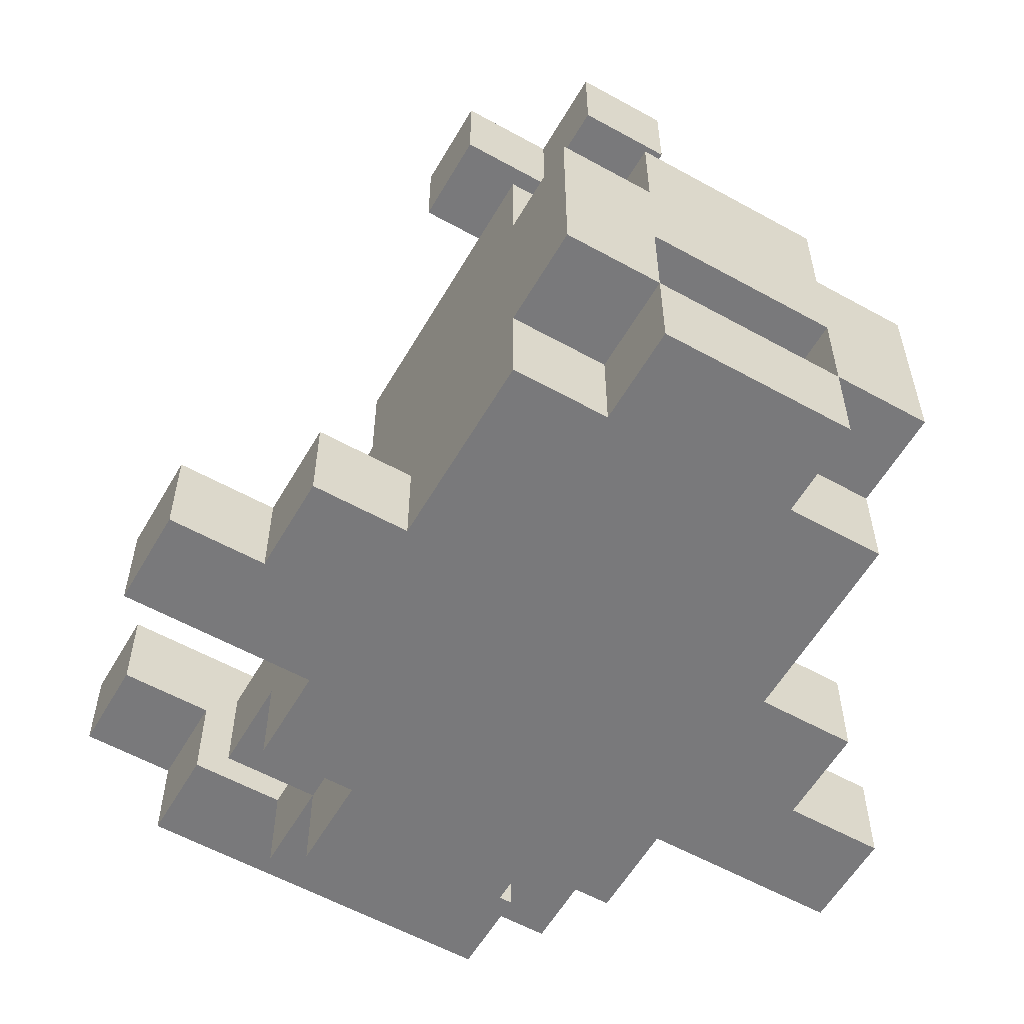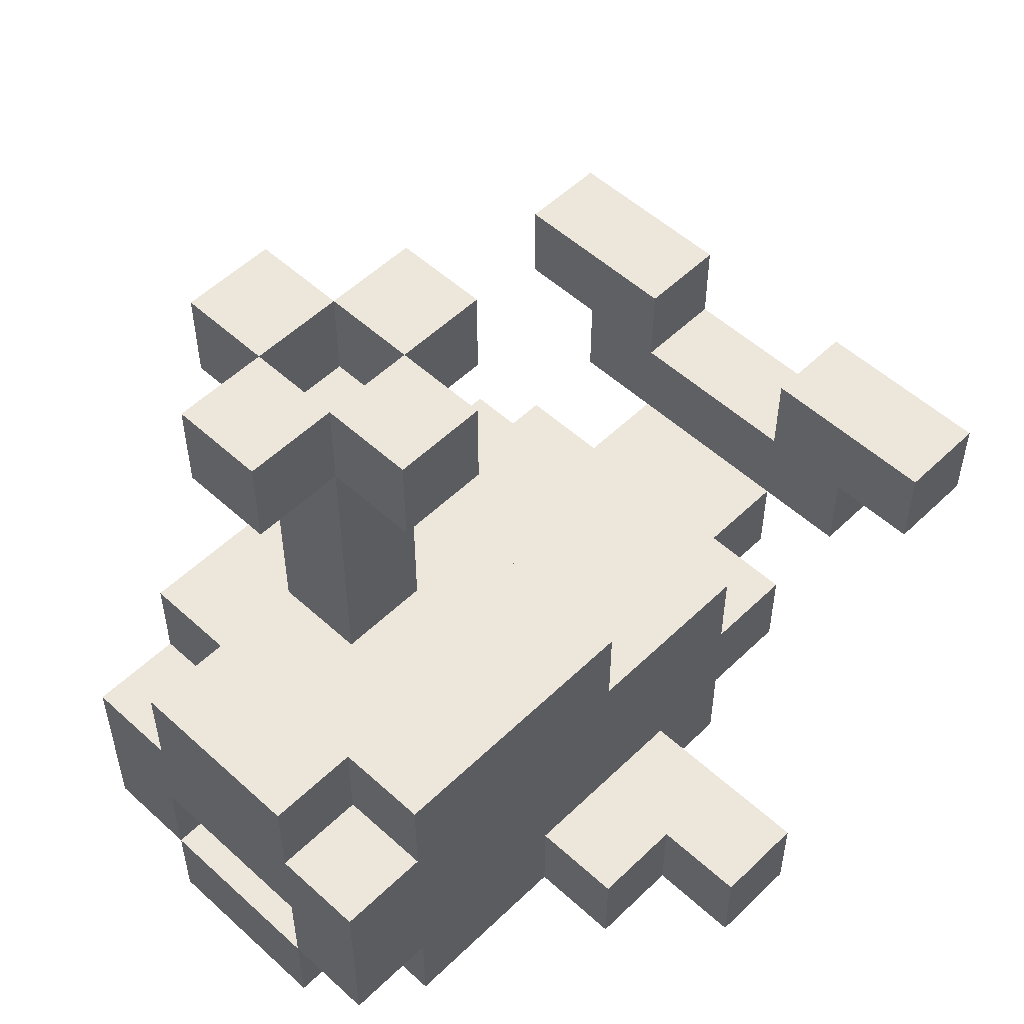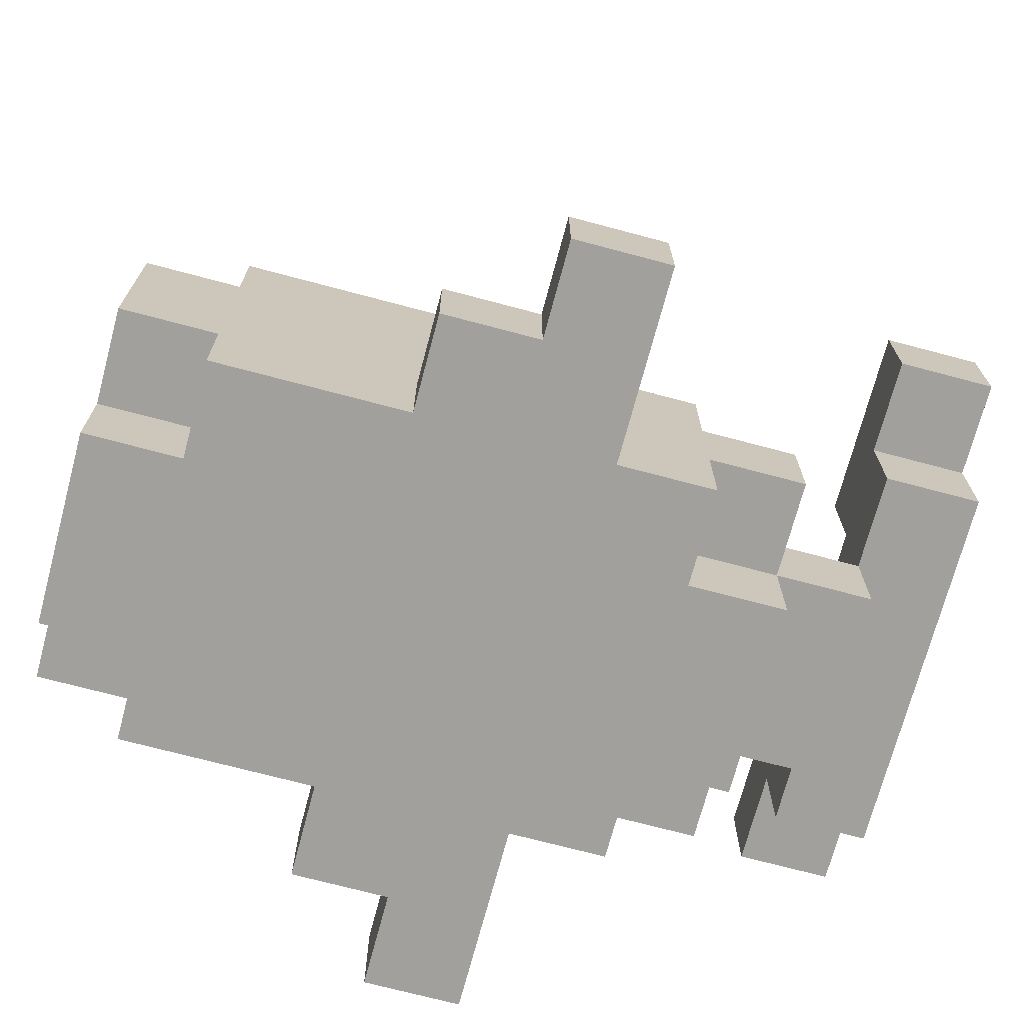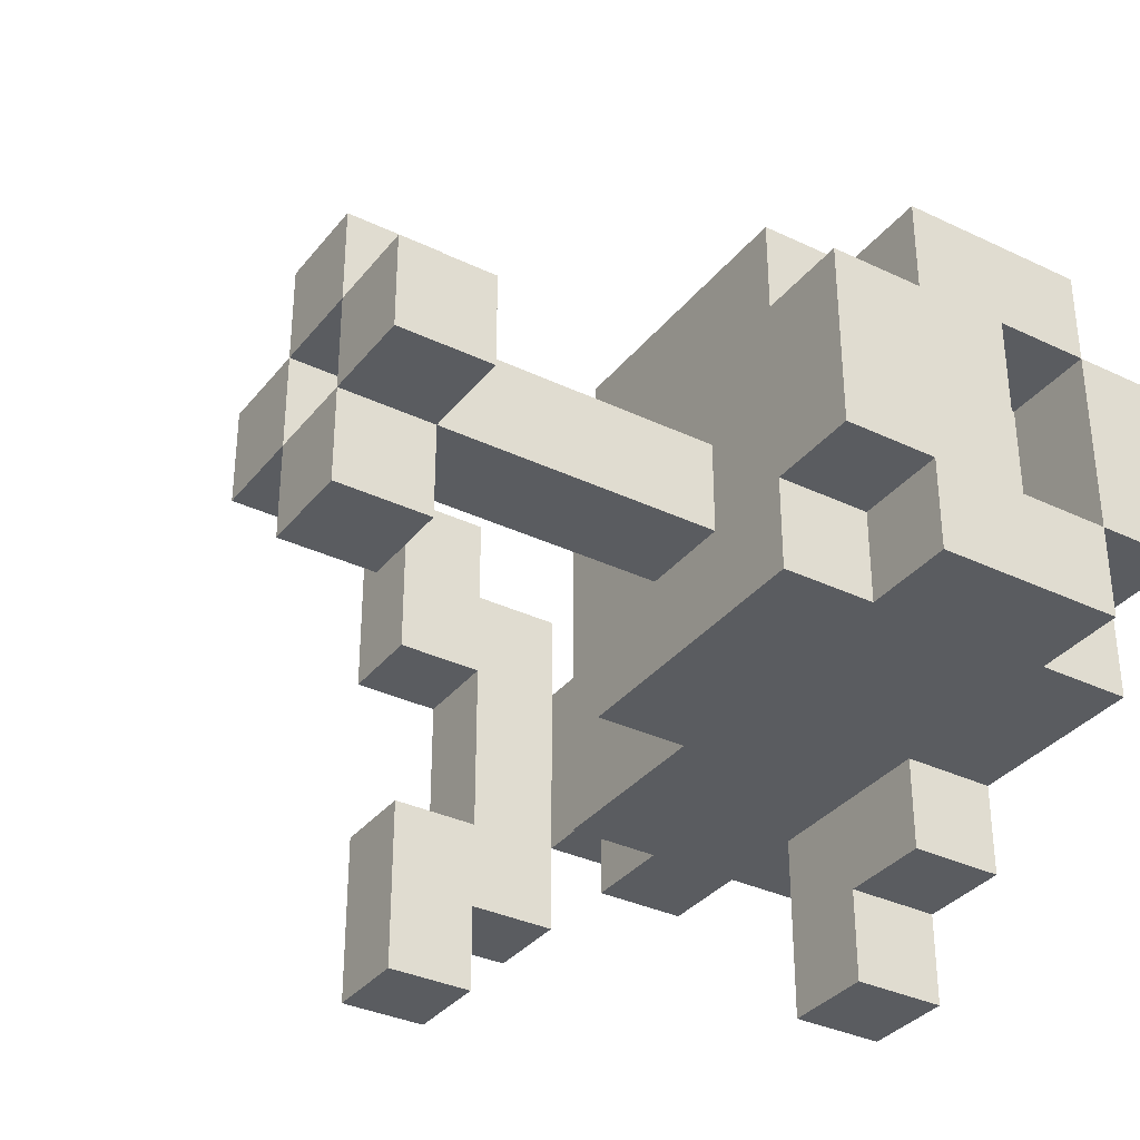
<metadata>
{"format":"obj","ext":"obj","renderer":"f3d","projection":"perspective","resolution":1024,"background":"white","views":[{"elev":-57.9,"azim":-119.9,"up":"+Y"},{"elev":53.3,"azim":-45.8,"up":"+Y"},{"elev":-71.6,"azim":-14.9,"up":"+Y"},{"elev":-34.4,"azim":-122.7,"up":"+Z"}]}
</metadata>
<code>
o props_whalesp
v 7.3 0 -16.5
v 7.3 0 -16.7
v 7.3 0.1 -16.4
v 7.3 0.1 -16.5
v 7.3 0.1 -16.7
v 7.3 0.1 -16.8
v 7.3 0.2 -16.5
v 7.3 0.2 -16.7
v 7.3 0.3 -16.4
v 7.3 0.3 -16.5
v 7.3 0.3 -16.7
v 7.3 0.3 -16.8
v 7.3 0.4 -16.5
v 7.3 0.4 -16.7
v 7.4 0 -16.4
v 7.4 0 -16.5
v 7.4 0 -16.7
v 7.4 0 -16.8
v 7.4 0.1 -16.4
v 7.4 0.1 -16.5
v 7.4 0.1 -16.7
v 7.4 0.1 -16.8
v 7.4 0.2 -16.5
v 7.4 0.2 -16.7
v 7.4 0.3 -16.4
v 7.4 0.3 -16.5
v 7.4 0.3 -16.7
v 7.4 0.3 -16.8
v 7.4 0.4 -16.4
v 7.4 0.4 -16.5
v 7.4 0.4 -16.7
v 7.4 0.4 -16.8
v 7.4 0.7 -16.6
v 7.4 0.7 -16.7
v 7.4 0.8 -16.6
v 7.4 0.8 -16.7
v 7.5 0.4 -16.6
v 7.5 0.4 -16.7
v 7.5 0.7 -16.5
v 7.5 0.7 -16.6
v 7.5 0.7 -16.7
v 7.5 0.7 -16.8
v 7.5 0.8 -16.5
v 7.5 0.8 -16.6
v 7.5 0.8 -16.7
v 7.5 0.8 -16.8
v 7.6 0 -16.3
v 7.6 0 -16.4
v 7.6 0 -16.8
v 7.6 0 -16.9
v 7.6 0.1 -16.3
v 7.6 0.1 -16.4
v 7.6 0.1 -16.8
v 7.6 0.1 -16.9
v 7.6 0.7 -16.6
v 7.6 0.7 -16.7
v 7.6 0.8 -16.6
v 7.6 0.8 -16.7
v 7.7 0 -16.2
v 7.7 0 -16.3
v 7.7 0 -16.9
v 7.7 0 -17
v 7.7 0.1 -16.2
v 7.7 0.1 -16.3
v 7.7 0.1 -16.9
v 7.7 0.1 -17
v 8.1 0.2 -16.4
v 8.1 0.2 -16.5
v 8.1 0.2 -16.7
v 8.1 0.2 -16.8
v 8.1 0.3 -16.3
v 8.1 0.3 -16.4
v 8.1 0.3 -16.5
v 8.1 0.3 -16.7
v 8.1 0.3 -16.8
v 8.1 0.3 -16.9
v 8.1 0.4 -16.3
v 8.1 0.4 -16.5
v 8.1 0.4 -16.7
v 8.1 0.4 -16.9
v 7.5 0.7 -16.6
v 7.5 0.7 -16.7
v 7.5 0.8 -16.6
v 7.5 0.8 -16.7
v 7.6 0.4 -16.6
v 7.6 0.4 -16.7
v 7.6 0.7 -16.5
v 7.6 0.7 -16.6
v 7.6 0.7 -16.7
v 7.6 0.7 -16.8
v 7.6 0.8 -16.5
v 7.6 0.8 -16.6
v 7.6 0.8 -16.7
v 7.6 0.8 -16.8
v 7.7 0.3 -16.4
v 7.7 0.3 -16.8
v 7.7 0.4 -16.4
v 7.7 0.4 -16.8
v 7.7 0.7 -16.6
v 7.7 0.7 -16.7
v 7.7 0.8 -16.6
v 7.7 0.8 -16.7
v 7.8 0 -16.2
v 7.8 0 -16.4
v 7.8 0 -16.8
v 7.8 0 -17
v 7.8 0.1 -16.2
v 7.8 0.1 -16.4
v 7.8 0.1 -16.8
v 7.8 0.1 -17
v 7.9 0 -16.4
v 7.9 0 -16.5
v 7.9 0 -16.7
v 7.9 0 -16.8
v 7.9 0.1 -16.4
v 7.9 0.1 -16.5
v 7.9 0.1 -16.7
v 7.9 0.1 -16.8
v 7.9 0.2 -16.4
v 7.9 0.2 -16.8
v 7.9 0.3 -16.4
v 7.9 0.3 -16.8
v 8 0 -16.5
v 8 0 -16.7
v 8 0.1 -16.4
v 8 0.1 -16.5
v 8 0.1 -16.7
v 8 0.1 -16.8
v 8 0.2 -16.4
v 8 0.2 -16.5
v 8 0.2 -16.7
v 8 0.2 -16.8
v 8.1 0.1 -16.5
v 8.1 0.1 -16.7
v 8.1 0.2 -16.5
v 8.1 0.2 -16.7
v 8.2 0.2 -16.4
v 8.2 0.2 -16.8
v 8.2 0.3 -16.3
v 8.2 0.3 -16.4
v 8.2 0.3 -16.5
v 8.2 0.3 -16.7
v 8.2 0.3 -16.8
v 8.2 0.3 -16.9
v 8.2 0.4 -16.3
v 8.2 0.4 -16.5
v 8.2 0.4 -16.7
v 8.2 0.4 -16.9
v 7.7 0 -16.2
v 7.7 0.1 -16.2
v 7.8 0 -16.2
v 7.8 0.1 -16.2
v 7.6 0 -16.3
v 7.6 0.1 -16.3
v 7.7 0 -16.3
v 7.7 0.1 -16.3
v 8.1 0.3 -16.3
v 8.1 0.4 -16.3
v 8.2 0.3 -16.3
v 8.2 0.4 -16.3
v 7.3 0.1 -16.4
v 7.3 0.3 -16.4
v 7.4 0 -16.4
v 7.4 0.1 -16.4
v 7.4 0.2 -16.4
v 7.4 0.3 -16.4
v 7.4 0.4 -16.4
v 7.5 0.2 -16.4
v 7.5 0.3 -16.4
v 7.6 0 -16.4
v 7.6 0.1 -16.4
v 7.7 0.3 -16.4
v 7.7 0.4 -16.4
v 7.8 0 -16.4
v 7.8 0.1 -16.4
v 7.9 0 -16.4
v 7.9 0.1 -16.4
v 7.9 0.2 -16.4
v 7.9 0.3 -16.4
v 8 0.1 -16.4
v 8 0.2 -16.4
v 8.1 0.2 -16.4
v 8.1 0.3 -16.4
v 8.2 0.2 -16.4
v 8.2 0.3 -16.4
v 7.3 0 -16.5
v 7.3 0.1 -16.5
v 7.3 0.3 -16.5
v 7.3 0.4 -16.5
v 7.4 0 -16.5
v 7.4 0.1 -16.5
v 7.4 0.3 -16.5
v 7.4 0.4 -16.5
v 7.5 0.7 -16.5
v 7.5 0.8 -16.5
v 7.6 0.7 -16.5
v 7.6 0.8 -16.5
v 7.9 0 -16.5
v 7.9 0.1 -16.5
v 8 0 -16.5
v 8 0.1 -16.5
v 8 0.2 -16.5
v 8.1 0.1 -16.5
v 8.1 0.2 -16.5
v 7.4 0.7 -16.6
v 7.4 0.8 -16.6
v 7.5 0.4 -16.6
v 7.5 0.7 -16.6
v 7.5 0.8 -16.6
v 7.6 0.4 -16.6
v 7.6 0.7 -16.6
v 7.6 0.8 -16.6
v 7.7 0.7 -16.6
v 7.7 0.8 -16.6
v 7.3 0.1 -16.7
v 7.3 0.2 -16.7
v 7.4 0.1 -16.7
v 7.4 0.2 -16.7
v 7.5 0.7 -16.7
v 7.5 0.8 -16.7
v 7.6 0.7 -16.7
v 7.6 0.8 -16.7
v 8.1 0.3 -16.7
v 8.1 0.4 -16.7
v 8.2 0.3 -16.7
v 8.2 0.4 -16.7
v 7.3 0.1 -16.5
v 7.3 0.2 -16.5
v 7.4 0.1 -16.5
v 7.4 0.2 -16.5
v 8.1 0.3 -16.5
v 8.1 0.4 -16.5
v 8.2 0.3 -16.5
v 8.2 0.4 -16.5
v 7.5 0.7 -16.6
v 7.5 0.8 -16.6
v 7.6 0.7 -16.6
v 7.6 0.8 -16.6
v 7.3 0 -16.7
v 7.3 0.1 -16.7
v 7.3 0.3 -16.7
v 7.3 0.4 -16.7
v 7.4 0 -16.7
v 7.4 0.1 -16.7
v 7.4 0.3 -16.7
v 7.4 0.4 -16.7
v 7.4 0.7 -16.7
v 7.4 0.8 -16.7
v 7.5 0.4 -16.7
v 7.5 0.7 -16.7
v 7.5 0.8 -16.7
v 7.6 0.4 -16.7
v 7.6 0.7 -16.7
v 7.6 0.8 -16.7
v 7.7 0.7 -16.7
v 7.7 0.8 -16.7
v 7.9 0 -16.7
v 7.9 0.1 -16.7
v 8 0 -16.7
v 8 0.1 -16.7
v 8 0.2 -16.7
v 8.1 0.1 -16.7
v 8.1 0.2 -16.7
v 7.3 0.1 -16.8
v 7.3 0.3 -16.8
v 7.4 0 -16.8
v 7.4 0.1 -16.8
v 7.4 0.2 -16.8
v 7.4 0.3 -16.8
v 7.4 0.4 -16.8
v 7.5 0.2 -16.8
v 7.5 0.3 -16.8
v 7.5 0.7 -16.8
v 7.5 0.8 -16.8
v 7.6 0 -16.8
v 7.6 0.1 -16.8
v 7.6 0.7 -16.8
v 7.6 0.8 -16.8
v 7.7 0.3 -16.8
v 7.7 0.4 -16.8
v 7.8 0 -16.8
v 7.8 0.1 -16.8
v 7.9 0 -16.8
v 7.9 0.1 -16.8
v 7.9 0.2 -16.8
v 7.9 0.3 -16.8
v 8 0.1 -16.8
v 8 0.2 -16.8
v 8.1 0.2 -16.8
v 8.1 0.3 -16.8
v 8.2 0.2 -16.8
v 8.2 0.3 -16.8
v 7.6 0 -16.9
v 7.6 0.1 -16.9
v 7.7 0 -16.9
v 7.7 0.1 -16.9
v 8.1 0.3 -16.9
v 8.1 0.4 -16.9
v 8.2 0.3 -16.9
v 8.2 0.4 -16.9
v 7.7 0 -17
v 7.7 0.1 -17
v 7.8 0 -17
v 7.8 0.1 -17
v 7.7 0 -16.2
v 7.8 0 -16.2
v 7.6 0 -16.3
v 7.7 0 -16.3
v 7.4 0 -16.4
v 7.6 0 -16.4
v 7.8 0 -16.4
v 7.9 0 -16.4
v 7.3 0 -16.5
v 7.4 0 -16.5
v 7.9 0 -16.5
v 8 0 -16.5
v 7.3 0 -16.7
v 7.4 0 -16.7
v 7.9 0 -16.7
v 8 0 -16.7
v 7.4 0 -16.8
v 7.6 0 -16.8
v 7.8 0 -16.8
v 7.9 0 -16.8
v 7.6 0 -16.9
v 7.7 0 -16.9
v 7.7 0 -17
v 7.8 0 -17
v 7.3 0.1 -16.4
v 7.4 0.1 -16.4
v 7.9 0.1 -16.4
v 8 0.1 -16.4
v 7.3 0.1 -16.5
v 7.4 0.1 -16.5
v 7.9 0.1 -16.5
v 8 0.1 -16.5
v 8.1 0.1 -16.5
v 7.3 0.1 -16.7
v 7.4 0.1 -16.7
v 7.9 0.1 -16.7
v 8 0.1 -16.7
v 8.1 0.1 -16.7
v 7.3 0.1 -16.8
v 7.4 0.1 -16.8
v 7.9 0.1 -16.8
v 8 0.1 -16.8
v 8.1 0.2 -16.4
v 8.2 0.2 -16.4
v 7.3 0.2 -16.5
v 7.4 0.2 -16.5
v 8.1 0.2 -16.5
v 7.3 0.2 -16.7
v 7.4 0.2 -16.7
v 8.1 0.2 -16.7
v 8.1 0.2 -16.8
v 8.2 0.2 -16.8
v 8.1 0.3 -16.3
v 8.2 0.3 -16.3
v 8.1 0.3 -16.4
v 8.2 0.3 -16.4
v 8.1 0.3 -16.8
v 8.2 0.3 -16.8
v 8.1 0.3 -16.9
v 8.2 0.3 -16.9
v 7.5 0.7 -16.5
v 7.6 0.7 -16.5
v 7.4 0.7 -16.6
v 7.5 0.7 -16.6
v 7.6 0.7 -16.6
v 7.7 0.7 -16.6
v 7.4 0.7 -16.7
v 7.5 0.7 -16.7
v 7.6 0.7 -16.7
v 7.7 0.7 -16.7
v 7.5 0.7 -16.8
v 7.6 0.7 -16.8
v 7.7 0.1 -16.2
v 7.8 0.1 -16.2
v 7.6 0.1 -16.3
v 7.7 0.1 -16.3
v 7.6 0.1 -16.4
v 7.8 0.1 -16.4
v 7.3 0.1 -16.5
v 7.4 0.1 -16.5
v 7.3 0.1 -16.7
v 7.4 0.1 -16.7
v 7.6 0.1 -16.8
v 7.8 0.1 -16.8
v 7.6 0.1 -16.9
v 7.7 0.1 -16.9
v 7.7 0.1 -17
v 7.8 0.1 -17
v 7.9 0.2 -16.4
v 8 0.2 -16.4
v 8 0.2 -16.5
v 8.1 0.2 -16.5
v 8 0.2 -16.7
v 8.1 0.2 -16.7
v 7.9 0.2 -16.8
v 8 0.2 -16.8
v 7.3 0.3 -16.4
v 7.4 0.3 -16.4
v 7.7 0.3 -16.4
v 7.9 0.3 -16.4
v 7.3 0.3 -16.5
v 7.4 0.3 -16.5
v 8.1 0.3 -16.5
v 8.2 0.3 -16.5
v 7.3 0.3 -16.7
v 7.4 0.3 -16.7
v 8.1 0.3 -16.7
v 8.2 0.3 -16.7
v 7.3 0.3 -16.8
v 7.4 0.3 -16.8
v 7.7 0.3 -16.8
v 7.9 0.3 -16.8
v 8.1 0.4 -16.3
v 8.2 0.4 -16.3
v 7.4 0.4 -16.4
v 7.7 0.4 -16.4
v 7.3 0.4 -16.5
v 7.4 0.4 -16.5
v 8.1 0.4 -16.5
v 8.2 0.4 -16.5
v 7.5 0.4 -16.6
v 7.6 0.4 -16.6
v 7.3 0.4 -16.7
v 7.4 0.4 -16.7
v 7.5 0.4 -16.7
v 7.6 0.4 -16.7
v 8.1 0.4 -16.7
v 8.2 0.4 -16.7
v 7.4 0.4 -16.8
v 7.7 0.4 -16.8
v 8.1 0.4 -16.9
v 8.2 0.4 -16.9
v 7.5 0.7 -16.6
v 7.6 0.7 -16.6
v 7.5 0.7 -16.7
v 7.6 0.7 -16.7
v 7.5 0.8 -16.5
v 7.6 0.8 -16.5
v 7.4 0.8 -16.6
v 7.5 0.8 -16.6
v 7.6 0.8 -16.6
v 7.7 0.8 -16.6
v 7.4 0.8 -16.7
v 7.5 0.8 -16.7
v 7.6 0.8 -16.7
v 7.7 0.8 -16.7
v 7.5 0.8 -16.8
v 7.6 0.8 -16.8
f 4 2 1
f 5 2 4
f 7 4 3
f 8 6 5
f 9 7 3
f 9 8 7
f 10 8 9
f 11 6 8
f 11 8 10
f 12 6 11
f 13 11 10
f 14 11 13
f 19 16 15
f 20 16 19
f 21 18 17
f 22 18 21
f 23 21 20
f 24 21 23
f 29 26 25
f 30 26 29
f 31 28 27
f 32 28 31
f 35 34 33
f 36 34 35
f 40 38 37
f 41 38 40
f 43 40 39
f 44 40 43
f 45 42 41
f 46 42 45
f 51 48 47
f 52 48 51
f 53 50 49
f 54 50 53
f 57 56 55
f 58 56 57
f 63 60 59
f 64 60 63
f 65 62 61
f 66 62 65
f 72 68 67
f 72 70 69
f 72 69 68
f 73 70 72
f 74 70 73
f 75 70 74
f 77 72 71
f 77 73 72
f 78 73 77
f 79 76 75
f 79 75 74
f 80 76 79
f 81 82 83
f 83 82 84
f 85 86 88
f 88 86 89
f 87 88 91
f 91 88 92
f 89 90 93
f 93 90 94
f 95 96 97
f 97 96 98
f 99 100 101
f 101 100 102
f 103 104 107
f 107 104 108
f 105 106 109
f 109 106 110
f 111 112 115
f 115 112 116
f 113 114 117
f 117 114 118
f 119 120 121
f 121 120 122
f 123 124 126
f 126 124 127
f 125 126 129
f 129 126 130
f 127 128 131
f 131 128 132
f 133 134 135
f 135 134 136
f 137 138 140
f 140 138 141
f 141 138 142
f 142 138 143
f 139 140 145
f 140 141 145
f 145 141 146
f 143 144 147
f 142 143 147
f 147 144 148
f 151 150 149
f 152 150 151
f 155 154 153
f 156 154 155
f 159 158 157
f 160 158 159
f 164 162 161
f 165 162 164
f 166 162 165
f 168 165 164
f 168 166 165
f 169 167 166
f 169 166 168
f 170 164 163
f 171 168 164
f 171 164 170
f 171 169 168
f 172 167 169
f 172 169 171
f 173 167 172
f 175 172 171
f 176 175 174
f 177 172 175
f 177 175 176
f 178 172 177
f 179 172 178
f 180 178 177
f 181 178 180
f 184 183 182
f 185 183 184
f 190 187 186
f 191 187 190
f 192 189 188
f 193 189 192
f 196 195 194
f 197 195 196
f 200 199 198
f 201 199 200
f 203 202 201
f 204 202 203
f 208 206 205
f 209 206 208
f 210 208 207
f 211 208 210
f 213 212 211
f 214 212 213
f 217 216 215
f 218 216 217
f 221 220 219
f 222 220 221
f 225 224 223
f 226 224 225
f 227 228 229
f 229 228 230
f 231 232 233
f 233 232 234
f 235 236 237
f 237 236 238
f 239 240 243
f 243 240 244
f 241 242 245
f 245 242 246
f 247 248 250
f 250 248 251
f 249 250 252
f 252 250 253
f 253 254 255
f 255 254 256
f 257 258 259
f 259 258 260
f 260 261 262
f 262 261 263
f 264 265 267
f 267 265 268
f 268 265 269
f 267 268 271
f 268 269 271
f 269 270 272
f 271 269 272
f 266 267 275
f 267 271 276
f 275 267 276
f 271 272 276
f 273 274 277
f 277 274 278
f 276 272 279
f 272 270 279
f 279 270 280
f 276 279 282
f 281 282 283
f 282 279 284
f 283 282 284
f 284 279 285
f 285 279 286
f 284 285 287
f 287 285 288
f 289 290 291
f 291 290 292
f 293 294 295
f 295 294 296
f 297 298 299
f 299 298 300
f 301 302 303
f 303 302 304
f 308 306 305
f 310 308 307
f 311 306 308
f 311 308 310
f 314 310 309
f 314 312 311
f 314 311 310
f 315 312 314
f 317 314 313
f 317 316 315
f 317 315 314
f 318 316 317
f 319 316 318
f 320 316 319
f 321 319 318
f 322 319 321
f 323 319 322
f 324 319 323
f 325 323 322
f 326 323 325
f 327 323 326
f 328 323 327
f 333 330 329
f 334 330 333
f 335 332 331
f 336 332 335
f 341 337 336
f 342 337 341
f 343 339 338
f 344 339 343
f 345 341 340
f 346 341 345
f 351 348 347
f 352 350 349
f 353 350 352
f 354 348 351
f 355 348 354
f 356 348 355
f 359 358 357
f 360 358 359
f 363 362 361
f 364 362 363
f 368 366 365
f 369 366 368
f 371 368 367
f 372 368 371
f 373 370 369
f 374 370 373
f 375 373 372
f 376 373 375
f 377 378 380
f 379 380 381
f 380 378 382
f 381 380 382
f 383 384 385
f 385 384 386
f 387 388 389
f 389 388 390
f 390 388 391
f 391 388 392
f 393 394 395
f 393 395 397
f 395 396 397
f 397 396 398
f 393 397 399
f 399 397 400
f 401 402 405
f 405 402 406
f 407 408 411
f 411 408 412
f 409 410 413
f 413 410 414
f 403 404 415
f 415 404 416
f 419 420 422
f 417 418 423
f 423 418 424
f 421 422 425
f 422 420 425
f 425 420 426
f 421 425 427
f 427 425 428
f 428 425 429
f 426 420 430
f 428 429 433
f 429 430 433
f 430 420 434
f 433 430 434
f 431 432 435
f 435 432 436
f 437 438 439
f 439 438 440
f 441 442 444
f 444 442 445
f 443 444 447
f 447 444 448
f 445 446 449
f 449 446 450
f 448 449 451
f 451 449 452

</code>
